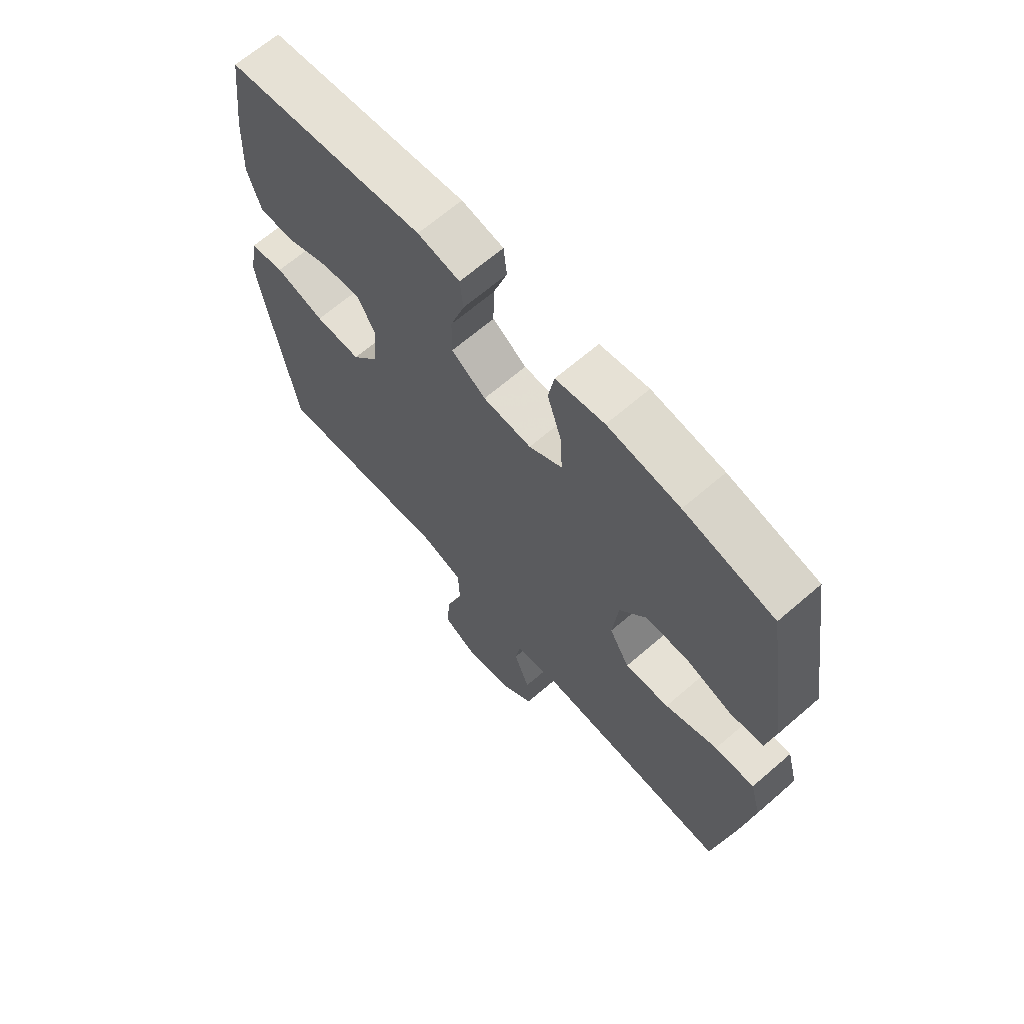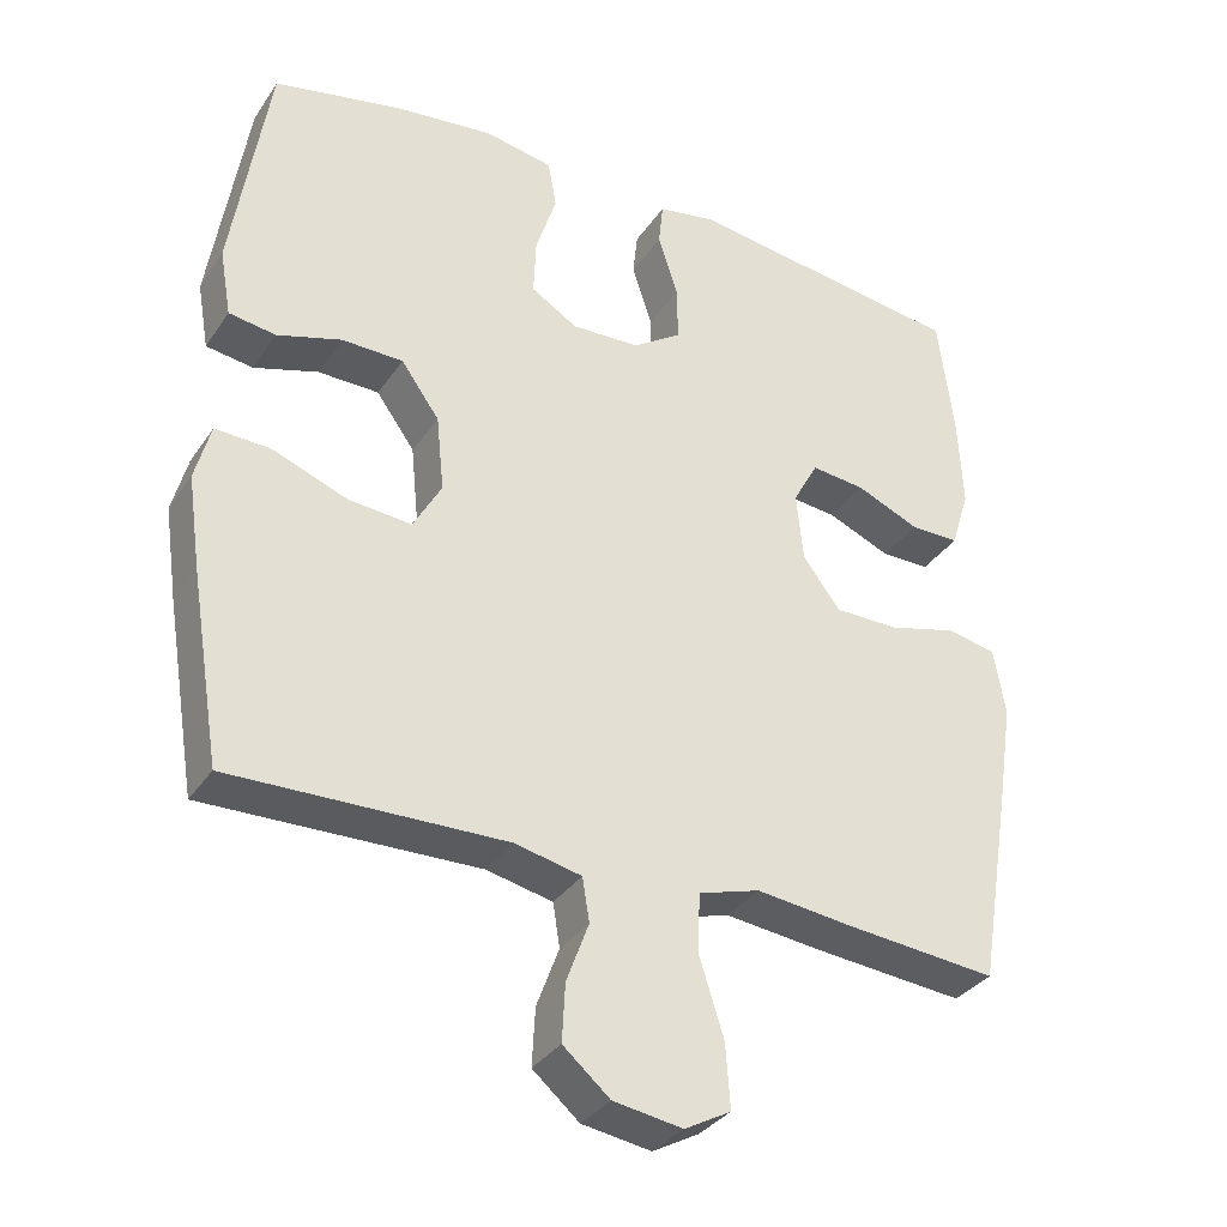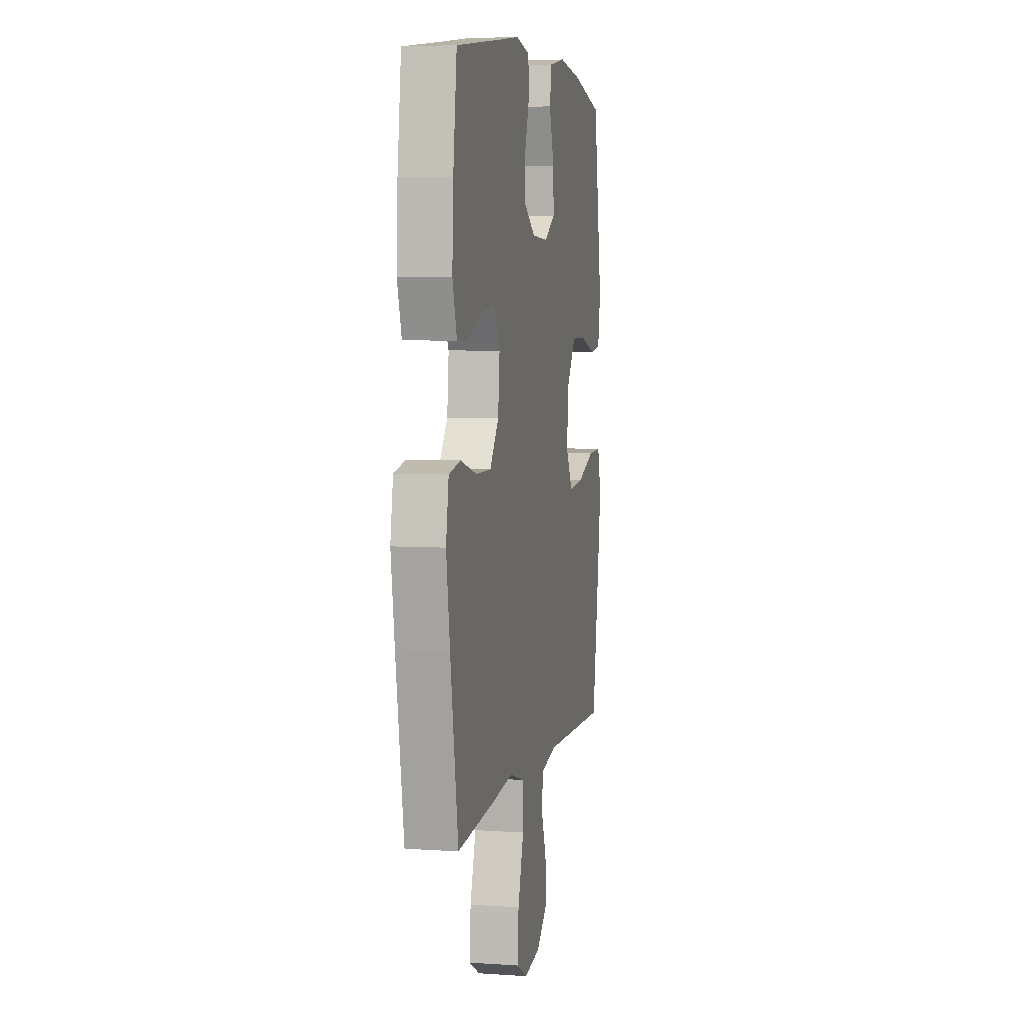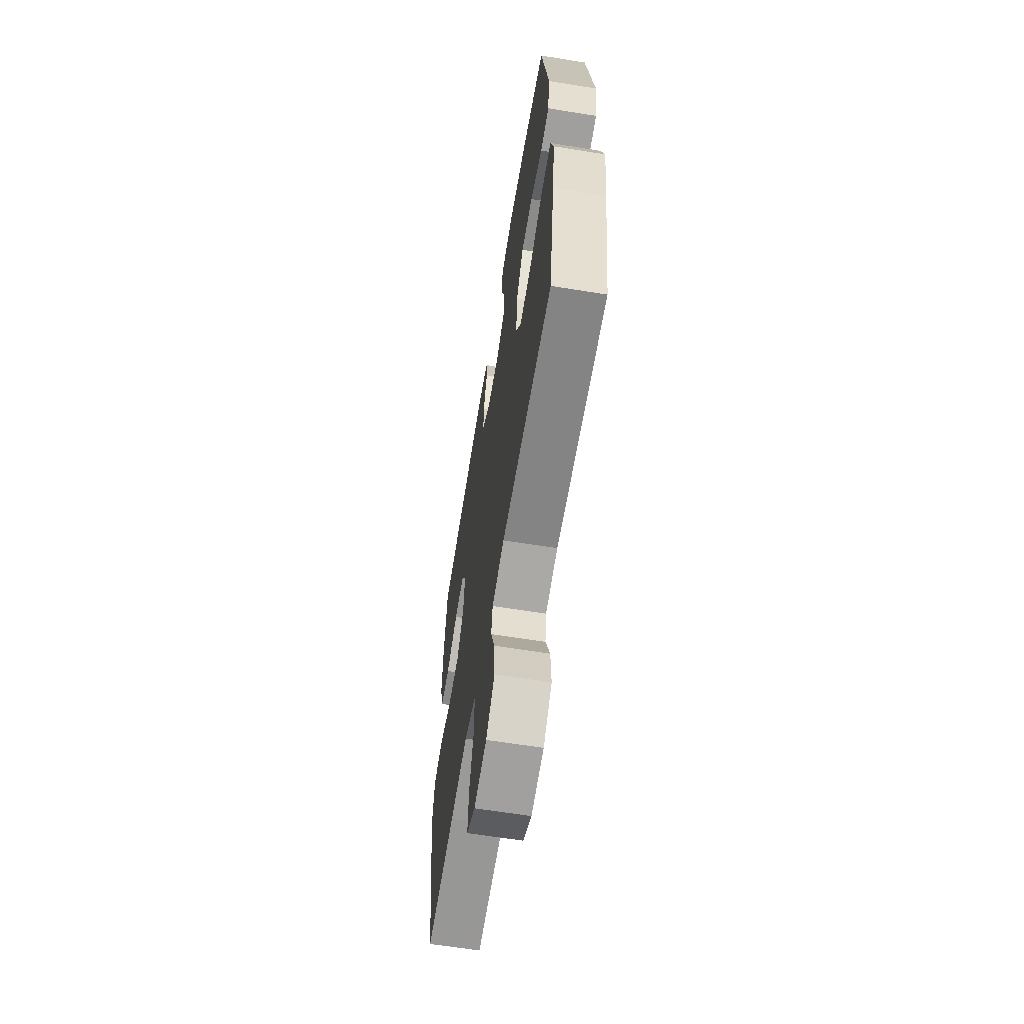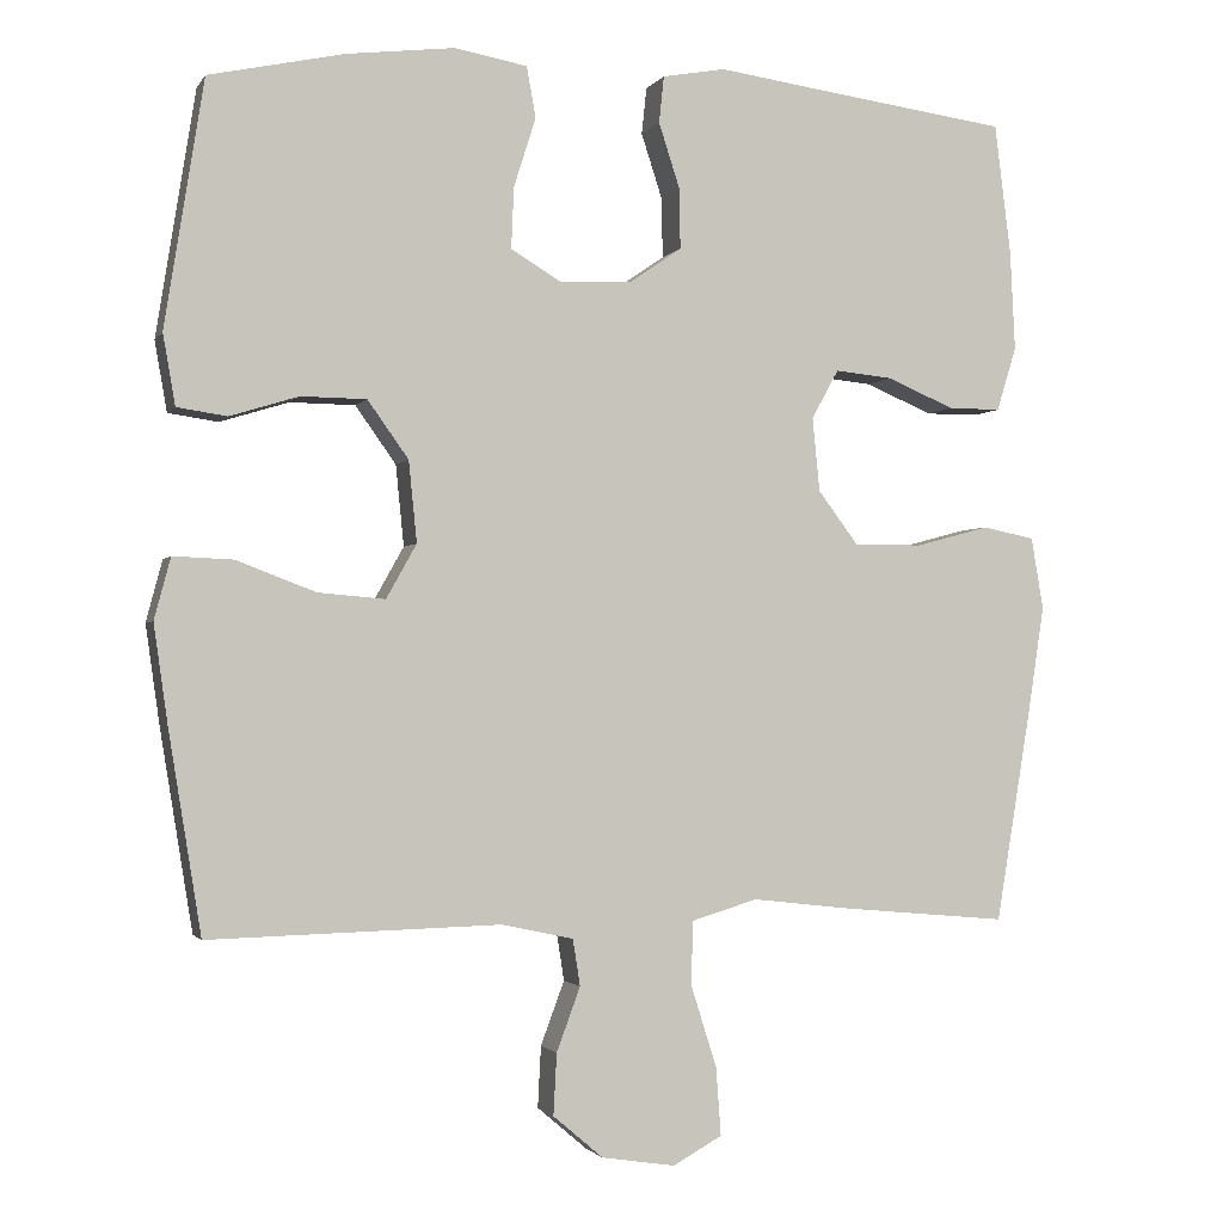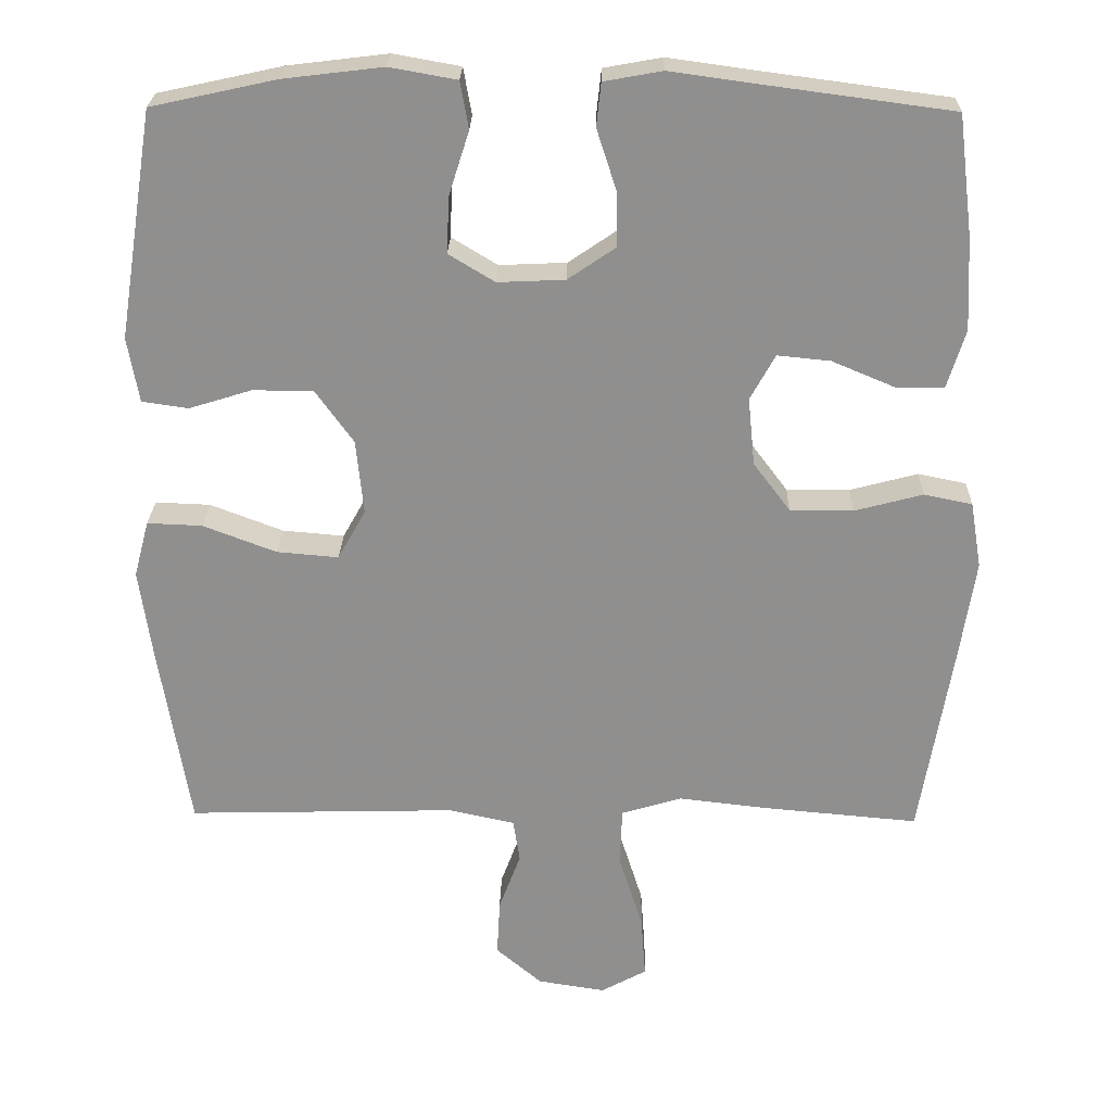
<metadata>
{"format":"obj","ext":"obj","renderer":"f3d","projection":"perspective","resolution":1024,"background":"white","views":[{"elev":66.6,"azim":-130.9,"up":"+Z"},{"elev":-33.8,"azim":-29.0,"up":"+Z"},{"elev":5.3,"azim":101.8,"up":"+Z"},{"elev":-63.0,"azim":-99.3,"up":"+Z"},{"elev":-1.7,"azim":-17.0,"up":"+Z"},{"elev":24.5,"azim":1.3,"up":"+Z"}]}
</metadata>
<code>
v 0.5 0.07 -0.5
v 0.299 0.07 -0.482
v 0.176 0.07 -0.468
v 0.096 0.07 -0.492
v 0.093 0.07 -0.569
v 0.125 0.07 -0.67
v 0.131 0.07 -0.753
v 0.071 0.07 -0.786
v -0.019 0.07 -0.772
v -0.08 0.07 -0.72
v -0.076 0.07 -0.645
v -0.047 0.07 -0.567
v -0.056 0.07 -0.51
v -0.143 0.07 -0.491
v -0.5 0.07 -0.5
v -0.54 0.07 -0.254
v -0.557 0.07 -0.134
v -0.537 0.07 -0.059
v -0.464 0.07 -0.062
v -0.367 0.07 -0.099
v -0.285 0.07 -0.106
v -0.248 0.07 -0.04
v -0.258 0.07 0.059
v -0.308 0.07 0.129
v -0.388 0.07 0.13
v -0.472 0.07 0.104
v -0.533 0.07 0.113
v -0.548 0.07 0.199
v -0.5 0.07 0.5
v -0.335 0.07 0.536
v -0.203 0.07 0.552
v -0.114 0.07 0.536
v -0.103 0.07 0.474
v -0.13 0.07 0.389
v -0.133 0.07 0.315
v -0.072 0.07 0.278
v 0.017 0.07 0.282
v 0.08 0.07 0.325
v 0.079 0.07 0.398
v 0.053 0.07 0.478
v 0.059 0.07 0.535
v 0.136 0.07 0.549
v 0.252 0.07 0.533
v 0.5 0.07 0.5
v 0.52 0.07 0.34
v 0.526 0.07 0.219
v 0.502 0.07 0.141
v 0.438 0.07 0.141
v 0.355 0.07 0.176
v 0.285 0.07 0.183
v 0.252 0.07 0.123
v 0.261 0.07 0.033
v 0.31 0.07 -0.032
v 0.394 0.07 -0.032
v 0.484 0.07 -0.008
v 0.548 0.07 -0.021
v 0.563 0.07 -0.109
v 0.543 0.07 -0.24
v 0.5 0 -0.5
v 0.299 0 -0.482
v 0.176 0 -0.468
v 0.096 0 -0.492
v 0.093 0 -0.569
v 0.125 0 -0.67
v 0.131 0 -0.753
v 0.071 0 -0.786
v -0.019 0 -0.772
v -0.08 0 -0.72
v -0.076 0 -0.645
v -0.047 0 -0.567
v -0.056 0 -0.51
v -0.143 0 -0.491
v -0.5 0 -0.5
v -0.54 0 -0.254
v -0.557 0 -0.134
v -0.537 0 -0.059
v -0.464 0 -0.062
v -0.367 0 -0.099
v -0.285 0 -0.106
v -0.248 0 -0.04
v -0.258 0 0.059
v -0.308 0 0.129
v -0.388 0 0.13
v -0.472 0 0.104
v -0.533 0 0.113
v -0.548 0 0.199
v -0.5 0 0.5
v -0.335 0 0.536
v -0.203 0 0.552
v -0.114 0 0.536
v -0.103 0 0.474
v -0.13 0 0.389
v -0.133 0 0.315
v -0.072 0 0.278
v 0.017 0 0.282
v 0.08 0 0.325
v 0.079 0 0.398
v 0.053 0 0.478
v 0.059 0 0.535
v 0.136 0 0.549
v 0.252 0 0.533
v 0.5 0 0.5
v 0.52 0 0.34
v 0.526 0 0.219
v 0.502 0 0.141
v 0.438 0 0.141
v 0.355 0 0.176
v 0.285 0 0.183
v 0.252 0 0.123
v 0.261 0 0.033
v 0.31 0 -0.032
v 0.394 0 -0.032
v 0.484 0 -0.008
v 0.548 0 -0.021
v 0.563 0 -0.109
v 0.543 0 -0.24
f 1 2 3
f 58 1 3
f 57 58 3
f 56 57 3
f 55 56 3
f 54 55 3
f 53 54 3 4
f 52 53 4
f 51 52 4
f 47 48 49
f 46 47 49
f 45 46 49
f 44 45 49
f 43 44 49
f 43 49 50
f 42 43 50
f 41 42 50
f 40 41 50
f 39 40 50
f 38 39 50 51
f 32 33 34
f 31 32 34
f 30 31 34
f 29 30 34
f 28 29 34
f 27 28 34
f 26 27 34
f 25 26 34
f 24 25 34 35
f 23 24 35 36
f 18 19 20
f 17 18 20
f 16 17 20
f 15 16 20
f 14 15 20
f 13 14 20 21
f 10 11 12
f 9 10 12
f 8 9 12
f 7 8 12
f 6 7 12
f 5 6 12
f 4 5 12 13
f 13 21 22
f 4 13 22
f 51 4 22
f 38 51 22
f 37 38 22
f 22 23 36 37
f 61 60 59
f 61 59 116
f 61 116 115
f 61 115 114
f 61 114 113
f 61 113 112
f 62 61 112 111
f 62 111 110
f 62 110 109
f 107 106 105
f 107 105 104
f 107 104 103
f 107 103 102
f 107 102 101
f 108 107 101
f 108 101 100
f 108 100 99
f 108 99 98
f 108 98 97
f 109 108 97 96
f 92 91 90
f 92 90 89
f 92 89 88
f 92 88 87
f 92 87 86
f 92 86 85
f 92 85 84
f 92 84 83
f 93 92 83 82
f 94 93 82 81
f 78 77 76
f 78 76 75
f 78 75 74
f 78 74 73
f 78 73 72
f 79 78 72 71
f 70 69 68
f 70 68 67
f 70 67 66
f 70 66 65
f 70 65 64
f 70 64 63
f 71 70 63 62
f 80 79 71
f 80 71 62
f 80 62 109
f 80 109 96
f 80 96 95
f 95 94 81 80
f 1 59 60 2
f 2 60 61 3
f 3 61 62 4
f 4 62 63 5
f 5 63 64 6
f 6 64 65 7
f 7 65 66 8
f 8 66 67 9
f 9 67 68 10
f 10 68 69 11
f 11 69 70 12
f 12 70 71 13
f 13 71 72 14
f 14 72 73 15
f 15 73 74 16
f 16 74 75 17
f 17 75 76 18
f 18 76 77 19
f 19 77 78 20
f 20 78 79 21
f 21 79 80 22
f 22 80 81 23
f 23 81 82 24
f 24 82 83 25
f 25 83 84 26
f 26 84 85 27
f 27 85 86 28
f 28 86 87 29
f 29 87 88 30
f 30 88 89 31
f 31 89 90 32
f 32 90 91 33
f 33 91 92 34
f 34 92 93 35
f 35 93 94 36
f 36 94 95 37
f 37 95 96 38
f 38 96 97 39
f 39 97 98 40
f 40 98 99 41
f 41 99 100 42
f 42 100 101 43
f 43 101 102 44
f 44 102 103 45
f 45 103 104 46
f 46 104 105 47
f 47 105 106 48
f 48 106 107 49
f 49 107 108 50
f 50 108 109 51
f 51 109 110 52
f 52 110 111 53
f 53 111 112 54
f 54 112 113 55
f 55 113 114 56
f 56 114 115 57
f 57 115 116 58
f 58 116 59 1

</code>
